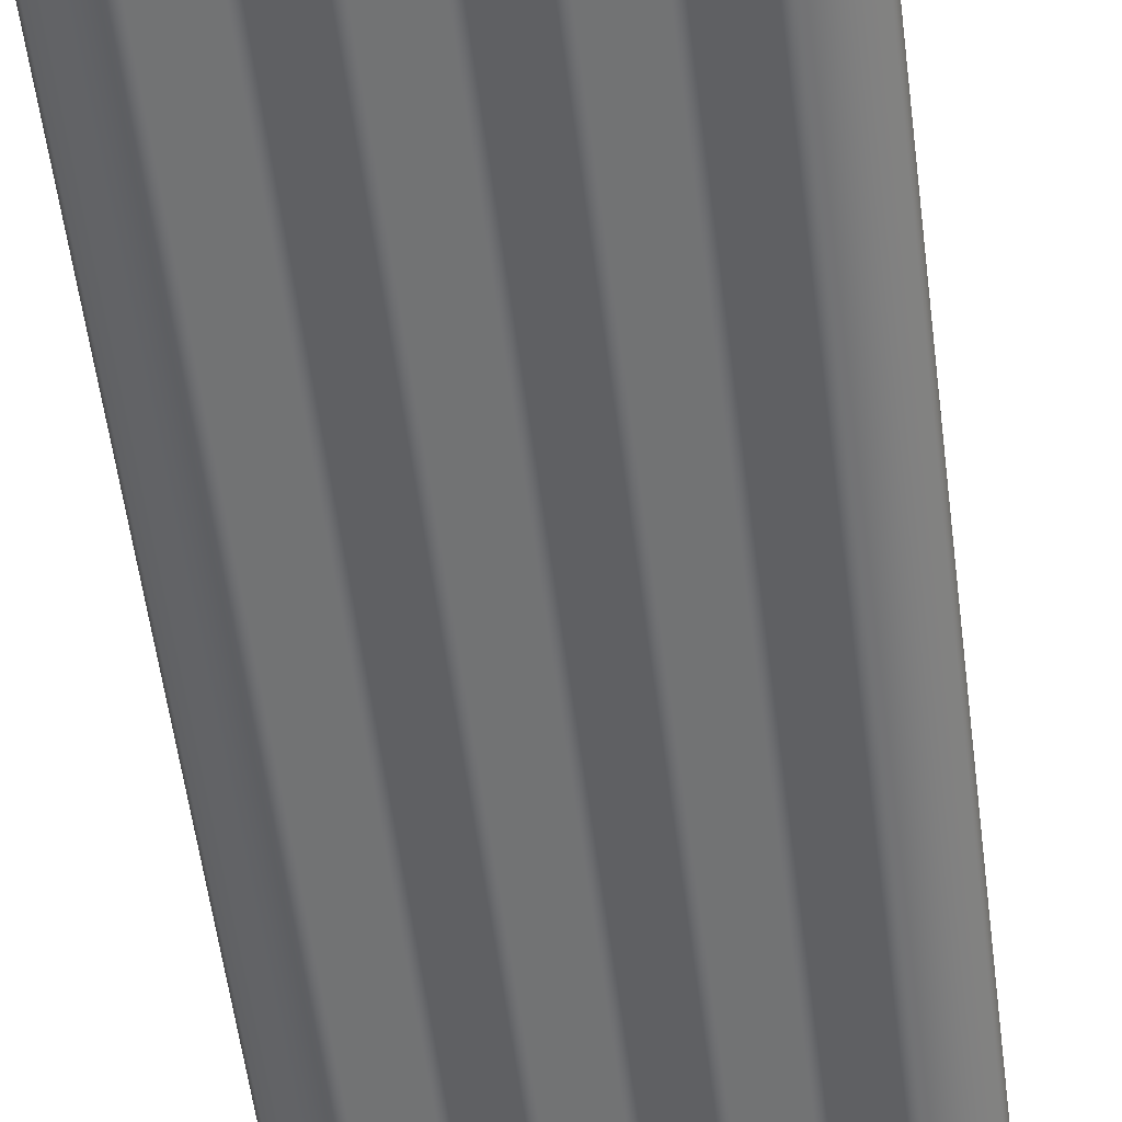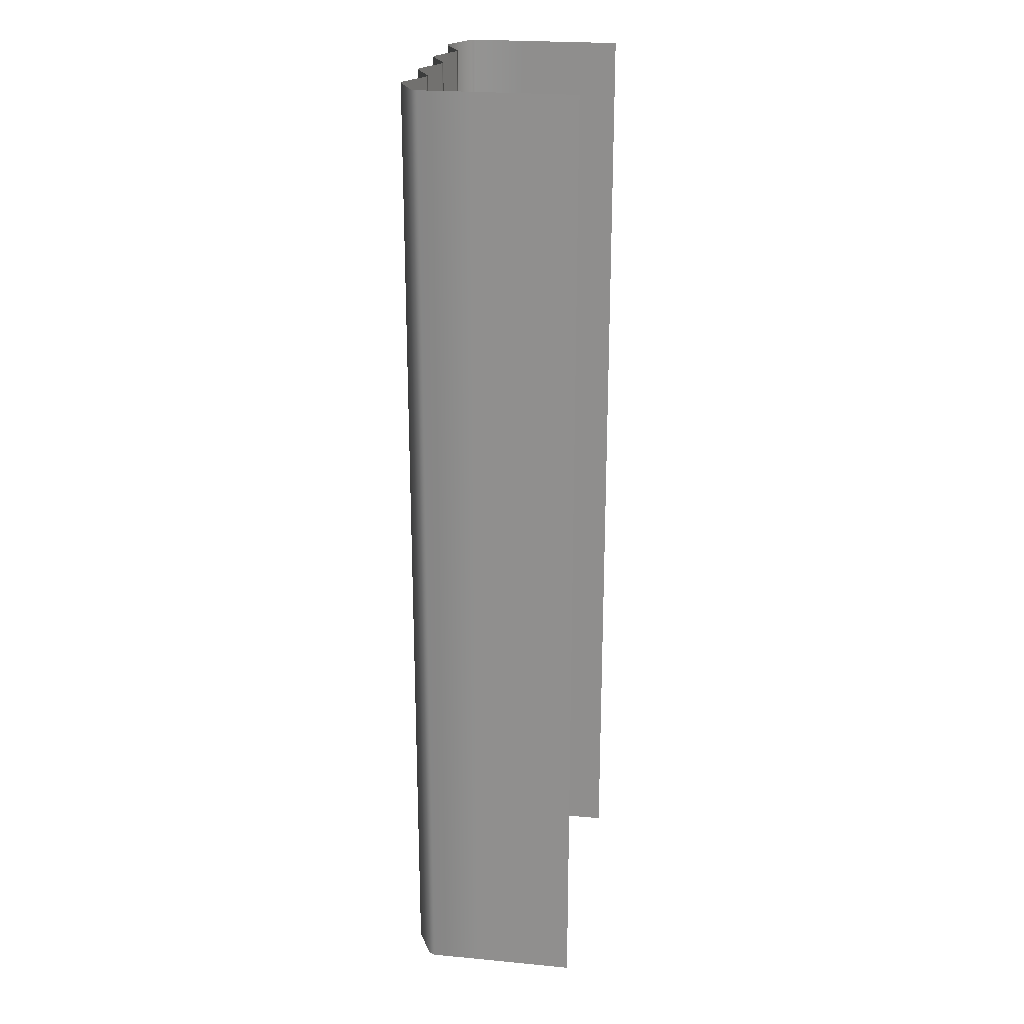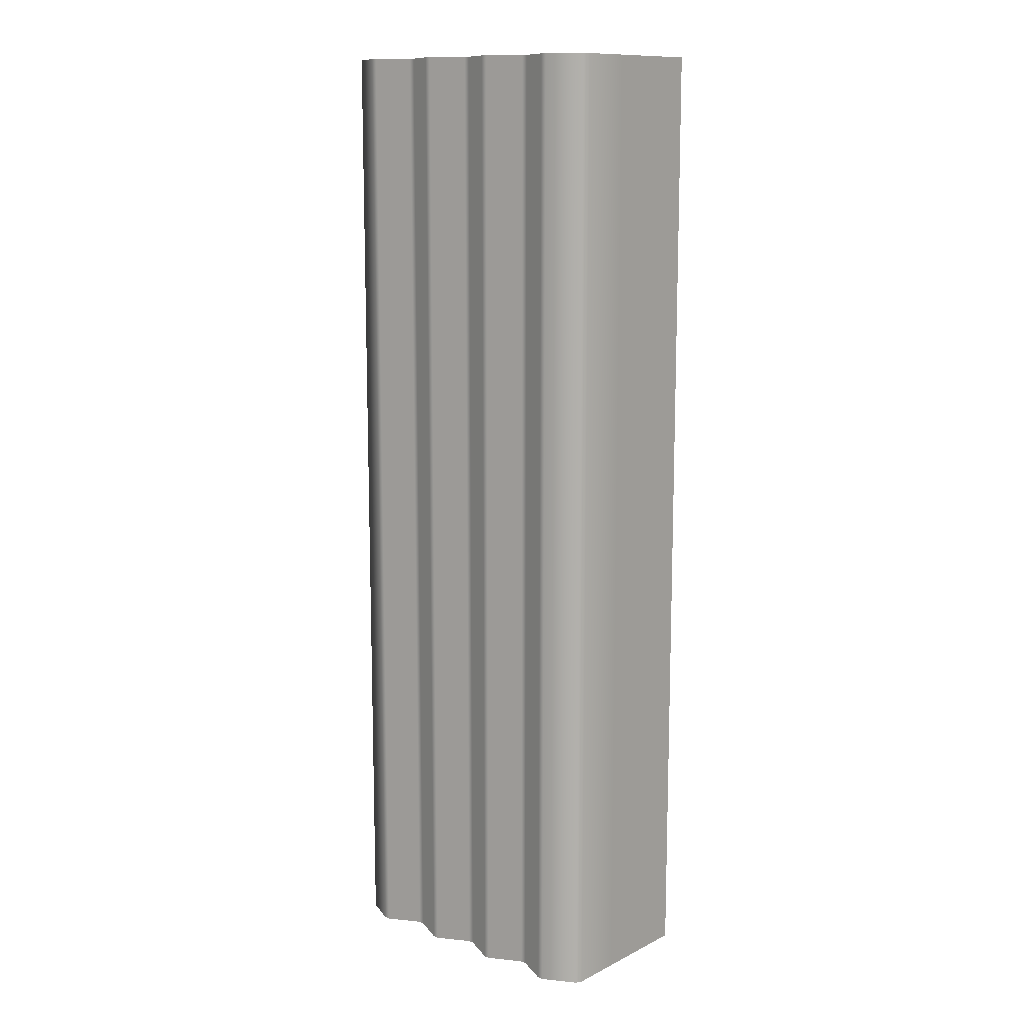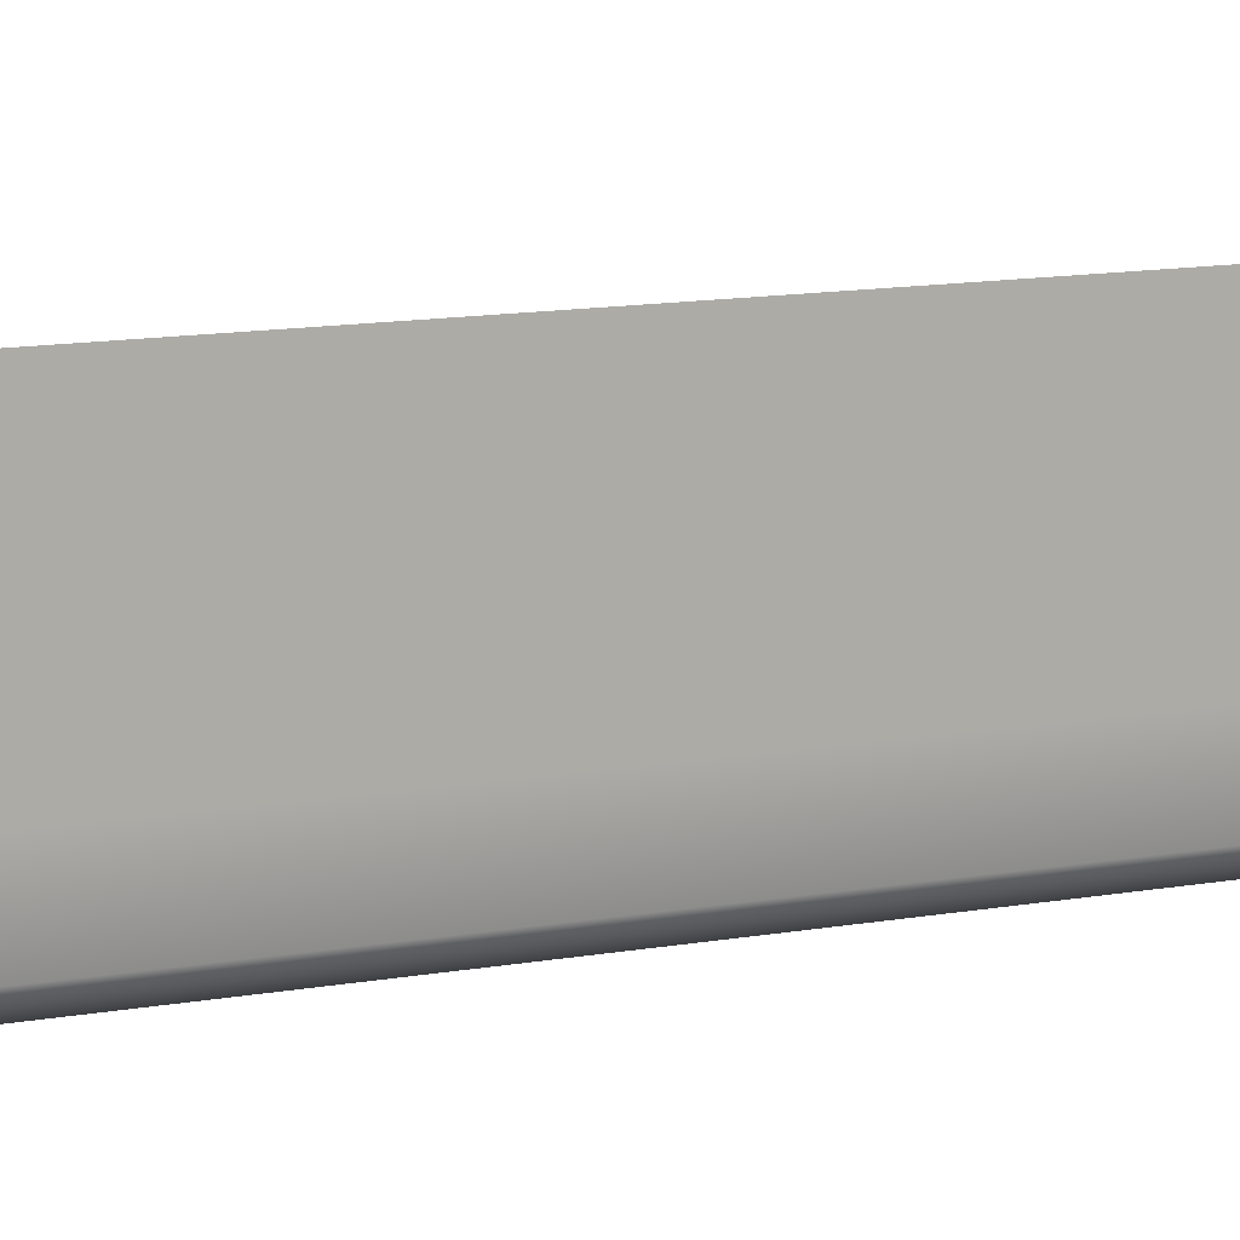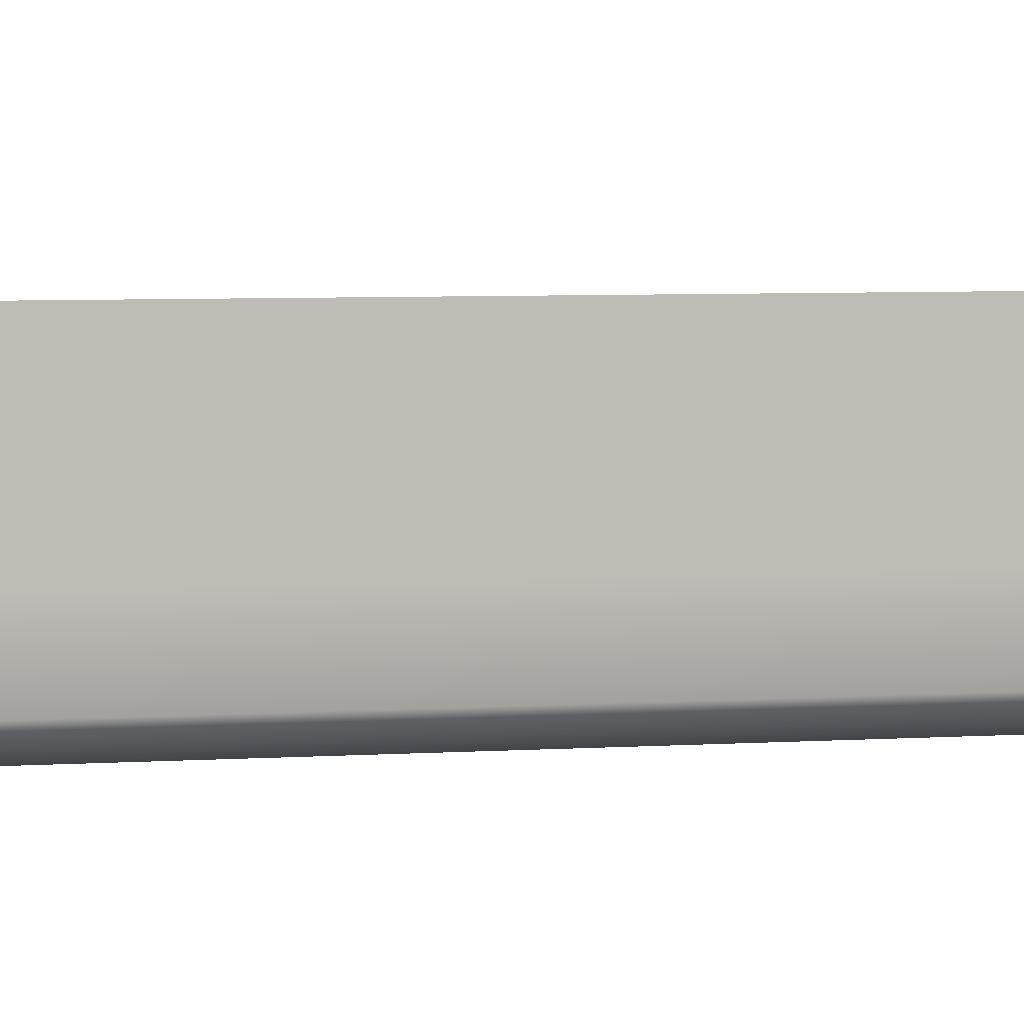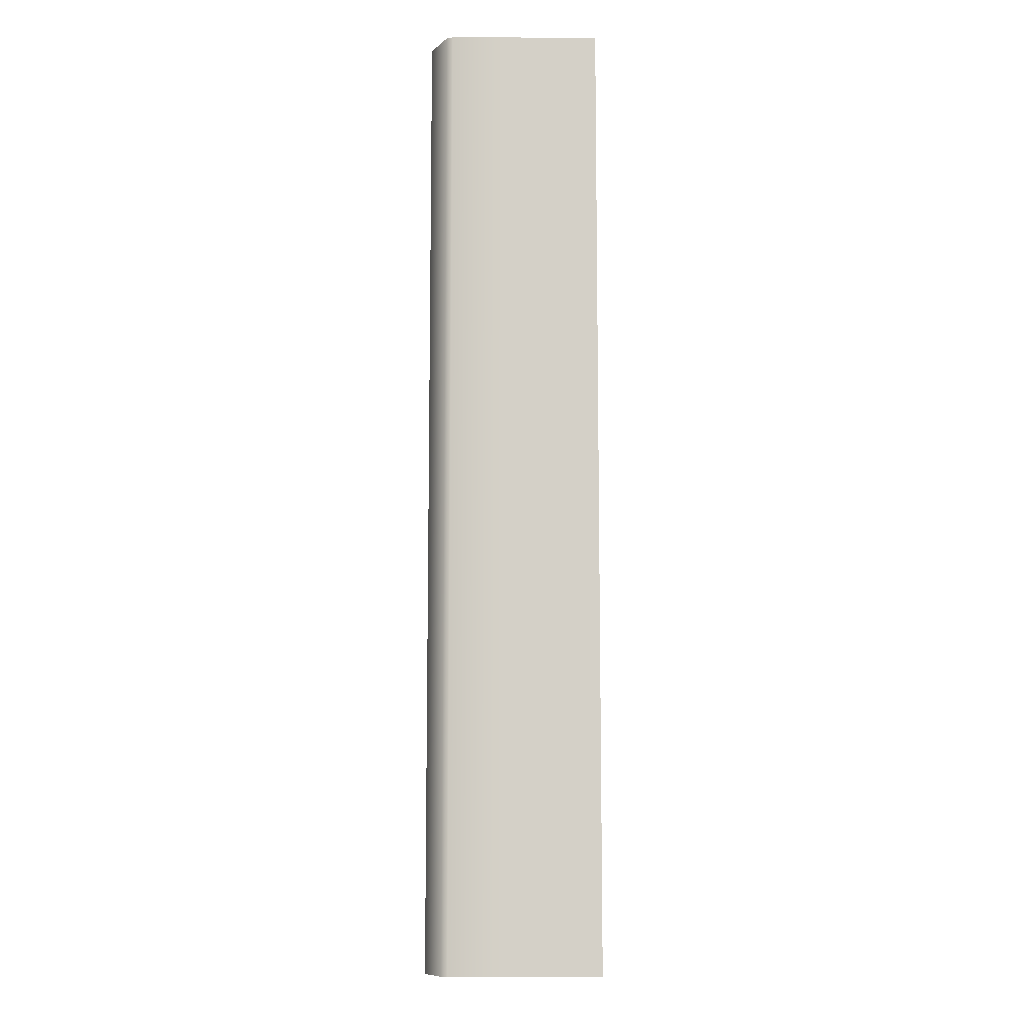
<metadata>
{"format":"obj","ext":"obj","renderer":"f3d","projection":"perspective","resolution":1024,"background":"white","views":[{"elev":-54.0,"azim":7.1,"up":"+Z"},{"elev":23.1,"azim":-80.9,"up":"+Y"},{"elev":12.0,"azim":-139.0,"up":"+Y"},{"elev":12.3,"azim":66.7,"up":"+Z"},{"elev":5.2,"azim":-102.2,"up":"+Z"},{"elev":-9.5,"azim":-90.4,"up":"+Y"}]}
</metadata>
<code>
g TigerLev-Pillar2TopPart_AO+LightBaked
v -0.7849 9.064 -0.5131
v -0.6151 9.064 -0.5999
v -0.6151 10 -0.5999
v -0.7849 10 -0.5131
v -0.5848 10 -0.5999
v -0.5848 9.064 -0.5999
v -0.4152 10 -0.5131
v -0.4152 9.064 -0.5131
v -0.3849 10 -0.5131
v -0.3849 9.064 -0.5131
v -0.2152 10 -0.5999
v -0.2152 9.064 -0.5999
v -0.1848 10 -0.5999
v -0.1848 9.064 -0.5999
v -0.01509 10 -0.5131
v -0.01509 9.064 -0.5131
v 0.01507 10 -0.5131
v 0.01507 9.064 -0.5131
v 0.1848 10 -0.5999
v 0.1848 9.064 -0.5999
v 0.2151 10 -0.5999
v 0.2151 9.064 -0.5999
v 0.3849 10 -0.5131
v 0.3849 9.064 -0.5131
v 0.4152 10 -0.5131
v 0.4152 9.064 -0.5131
v 0.5848 10 -0.5999
v 0.5848 9.064 -0.5999
v 0.6151 10 -0.5999
v 0.6151 9.064 -0.5999
v 0.7848 10 -0.5131
v 0.7848 9.064 -0.5131
v 0.5848 8.129 -0.5999
v 0.6151 8.129 -0.5999
v 0.5848 7.193 -0.5999
v 0.6151 7.193 -0.5999
v 0.5848 6.257 -0.5999
v 0.6151 6.257 -0.5999
v 0.5848 5.322 -0.5999
v 0.6151 5.322 -0.5999
v 0.5848 5.069 -0.5999
v 0.6151 5.069 -0.5999
v 0.5848 5 -0.5999
v 0.6151 5 -0.5999
v 0.7848 5.069 -0.5131
v 0.7848 5 -0.5131
v 0.8 5.069 -0.48
v 0.8 5 -0.48
v 0.8 5.322 -0.48
v 0.7848 5.322 -0.5131
v 0.4152 5 -0.5131
v 0.4152 5.069 -0.5131
v 0.3849 5 -0.5131
v 0.3849 5.069 -0.5131
v 0.4152 5.322 -0.5131
v 0.3849 5.322 -0.5131
v 0.2151 5 -0.5999
v 0.2151 5.069 -0.5999
v 0.1848 5 -0.5999
v 0.1848 5.069 -0.5999
v 0.2151 5.322 -0.5999
v 0.1848 5.322 -0.5999
v 0.01507 5 -0.5131
v 0.01507 5.069 -0.5131
v -0.01509 5 -0.5131
v -0.01509 5.069 -0.5131
v 0.01507 5.322 -0.5131
v -0.01509 5.322 -0.5131
v -0.1848 5 -0.5999
v -0.1848 5.069 -0.5999
v -0.2152 5 -0.5999
v -0.2152 5.069 -0.5999
v -0.1848 5.322 -0.5999
v -0.2152 5.322 -0.5999
v -0.3849 5 -0.5131
v -0.3849 5.069 -0.5131
v -0.4152 5 -0.5131
v -0.4152 5.069 -0.5131
v -0.3849 5.322 -0.5131
v -0.4152 5.322 -0.5131
v -0.5848 5 -0.5999
v -0.5848 5.069 -0.5999
v -0.6151 5 -0.5999
v -0.6151 5.069 -0.5999
v -0.5848 5.322 -0.5999
v -0.6151 5.322 -0.5999
v -0.7849 5 -0.5131
v -0.7849 5.069 -0.5131
v -0.8 5 -0.48
v -0.8 5.069 -0.48
v -0.8 5 -0.2201
v -0.8 5.069 -0.2201
v -0.7849 5.322 -0.5131
v -0.8 5.322 -0.48
v -0.7849 6.257 -0.5131
v -0.8 6.257 -0.48
v -0.5848 6.257 -0.5999
v -0.6151 6.257 -0.5999
v -0.8 5.322 -0.2201
v -0.5848 7.193 -0.5999
v -0.6151 7.193 -0.5999
v -0.5848 8.129 -0.5999
v -0.6151 8.129 -0.5999
v -0.7849 7.193 -0.5131
v -0.8 7.193 -0.48
v -0.7849 8.129 -0.5131
v -0.8 8.129 -0.48
v -0.8 9.064 -0.48
v -0.8 10 -0.48
v -0.8 9.064 -0.2201
v -0.8 10 -0.2201
v -0.8 7.193 -0.2201
v -0.8 6.257 -0.2201
v -0.8 8.129 -0.2201
v -0.8 8.129 0.03997
v -0.8 9.064 0.03997
v -0.8 8.129 0.3
v -0.8 9.064 0.3
v -0.8 7.193 0.3
v -0.8 7.193 0.03997
v -0.8 6.257 0.3
v -0.8 6.257 0.03997
v -0.8 5.322 0.3
v -0.8 5.322 0.03997
v -0.8 5.069 0.3
v -0.8 5.069 0.03997
v -0.8 5 0.3
v -0.8 5 0.03997
v -0.8 10 0.03997
v -0.8 10 0.3
v 0.8 9.064 0.03997
v 0.8 9.064 0.3
v 0.8 10 0.3
v 0.8 10 0.03997
v 0.8 8.129 0.03997
v 0.8 8.129 0.3
v 0.8 7.193 0.03997
v 0.8 7.193 0.3
v 0.8 6.257 0.03997
v 0.8 6.257 0.3
v 0.8 5.322 0.03997
v 0.8 5.322 0.3
v 0.8 5.069 0.03997
v 0.8 5.069 0.3
v 0.8 5 0.03997
v 0.8 5 0.3
v 0.8 8.129 -0.2201
v 0.8 9.064 -0.2201
v 0.8 8.129 -0.48
v 0.8 9.064 -0.48
v 0.7848 8.129 -0.5131
v 0.8 10 -0.48
v 0.7848 7.193 -0.5131
v 0.8 7.193 -0.48
v 0.7848 6.257 -0.5131
v 0.8 6.257 -0.48
v 0.8 7.193 -0.2201
v 0.8 6.257 -0.2201
v 0.8 5.322 -0.2201
v 0.8 5.069 -0.2201
v 0.8 5 -0.2201
v -0.3849 6.257 -0.5131
v -0.4152 6.257 -0.5131
v -0.3849 7.193 -0.5131
v -0.4152 7.193 -0.5131
v -0.3849 8.129 -0.5131
v -0.4152 8.129 -0.5131
v -0.2152 6.257 -0.5999
v -0.1848 6.257 -0.5999
v -0.1848 7.193 -0.5999
v -0.2152 7.193 -0.5999
v -0.1848 8.129 -0.5999
v -0.2152 8.129 -0.5999
v -0.01509 6.257 -0.5131
v 0.01507 6.257 -0.5131
v 0.01507 7.193 -0.5131
v -0.01509 7.193 -0.5131
v 0.01507 8.129 -0.5131
v -0.01509 8.129 -0.5131
v 0.1848 6.257 -0.5999
v 0.2151 6.257 -0.5999
v 0.2151 7.193 -0.5999
v 0.1848 7.193 -0.5999
v 0.2151 8.129 -0.5999
v 0.1848 8.129 -0.5999
v 0.3849 6.257 -0.5131
v 0.4152 6.257 -0.5131
v 0.4152 7.193 -0.5131
v 0.3849 7.193 -0.5131
v 0.4152 8.129 -0.5131
v 0.3849 8.129 -0.5131
v 0.8 10 -0.2201
g TigerLev-Pillar2TopPart_AO+LightBaked_0
f 3 2 1
f 4 3 1
f 2 3 5
f 6 2 5
f 5 7 6
f 7 8 6
f 8 7 9
f 10 8 9
f 9 11 10
f 11 12 10
f 12 11 13
f 14 12 13
f 13 15 14
f 15 16 14
f 16 15 17
f 18 16 17
f 17 19 18
f 19 20 18
f 20 19 21
f 22 20 21
f 21 23 22
f 23 24 22
f 24 23 25
f 26 24 25
f 25 27 26
f 27 28 26
f 28 27 29
f 30 28 29
f 29 31 30
f 31 32 30
f 33 28 30
f 34 33 30
f 30 32 34
f 35 33 34
f 36 35 34
f 37 35 36
f 38 37 36
f 39 37 38
f 40 39 38
f 41 39 40
f 42 41 40
f 43 41 42
f 44 43 42
f 42 45 44
f 45 46 44
f 46 45 47
f 48 46 47
f 47 45 49
f 45 50 49
f 50 45 42
f 40 50 42
f 41 43 51
f 52 41 51
f 39 41 52
f 51 53 52
f 53 54 52
f 52 54 55
f 54 56 55
f 54 53 57
f 58 54 57
f 56 54 58
f 57 59 58
f 59 60 58
f 58 60 61
f 61 56 58
f 60 62 61
f 60 59 63
f 64 60 63
f 62 60 64
f 63 65 64
f 65 66 64
f 64 66 67
f 67 62 64
f 66 68 67
f 66 65 69
f 70 66 69
f 68 66 70
f 69 71 70
f 71 72 70
f 70 72 73
f 73 68 70
f 72 74 73
f 72 71 75
f 76 72 75
f 74 72 76
f 75 77 76
f 77 78 76
f 76 78 79
f 79 74 76
f 78 80 79
f 78 77 81
f 82 78 81
f 80 78 82
f 81 83 82
f 83 84 82
f 82 84 85
f 85 80 82
f 84 86 85
f 84 83 87
f 88 84 87
f 86 84 88
f 87 89 88
f 89 90 88
f 90 89 91
f 92 90 91
f 88 90 93
f 93 86 88
f 90 94 93
f 94 90 92
f 93 94 95
f 94 96 95
f 85 86 97
f 86 98 97
f 98 86 93
f 95 98 93
f 99 94 92
f 96 94 99
f 97 98 100
f 98 101 100
f 101 98 95
f 100 101 102
f 101 103 102
f 102 103 6
f 103 2 6
f 95 96 104
f 104 101 95
f 103 101 104
f 96 105 104
f 104 105 106
f 106 103 104
f 2 103 106
f 105 107 106
f 106 107 1
f 1 2 106
f 107 108 1
f 1 108 4
f 108 109 4
f 109 108 110
f 111 109 110
f 107 105 112
f 112 105 113
f 105 96 113
f 113 96 99
f 114 107 112
f 108 107 114
f 110 108 114
f 110 114 115
f 116 110 115
f 111 110 116
f 116 115 117
f 118 116 117
f 117 115 119
f 115 120 119
f 114 112 120
f 115 114 120
f 119 120 121
f 120 122 121
f 112 113 122
f 120 112 122
f 121 122 123
f 122 124 123
f 113 99 124
f 122 113 124
f 123 124 125
f 124 126 125
f 124 99 126
f 99 92 126
f 125 126 127
f 126 128 127
f 126 92 128
f 92 91 128
f 129 116 118
f 130 129 118
f 129 111 116
f 133 132 131
f 134 133 131
f 131 132 135
f 132 136 135
f 135 136 137
f 136 138 137
f 137 138 139
f 138 140 139
f 139 140 141
f 140 142 141
f 141 142 143
f 142 144 143
f 143 144 145
f 144 146 145
f 131 135 147
f 148 131 147
f 134 131 148
f 148 147 149
f 150 148 149
f 149 151 150
f 151 32 150
f 150 32 152
f 32 31 152
f 153 151 149
f 154 153 149
f 149 147 154
f 155 153 154
f 156 155 154
f 50 155 156
f 49 50 156
f 155 50 40
f 38 155 40
f 153 155 38
f 36 153 38
f 151 153 36
f 34 151 36
f 32 151 34
f 154 157 156
f 147 157 154
f 147 135 157
f 135 137 157
f 157 158 156
f 157 137 158
f 156 158 49
f 137 139 158
f 158 159 49
f 158 139 159
f 139 141 159
f 49 159 47
f 159 160 47
f 159 141 160
f 141 143 160
f 47 160 48
f 160 161 48
f 160 143 161
f 143 145 161
f 80 163 162
f 79 80 162
f 162 163 164
f 163 165 164
f 164 165 166
f 165 167 166
f 166 167 10
f 167 8 10
f 162 168 79
f 168 74 79
f 74 168 169
f 73 74 169
f 169 168 170
f 168 171 170
f 171 168 162
f 164 171 162
f 170 171 172
f 171 173 172
f 173 171 164
f 166 173 164
f 172 173 14
f 173 12 14
f 12 173 166
f 10 12 166
f 169 174 73
f 174 68 73
f 68 174 175
f 67 68 175
f 175 174 176
f 174 177 176
f 177 174 169
f 170 177 169
f 176 177 178
f 177 179 178
f 179 177 170
f 172 179 170
f 178 179 18
f 179 16 18
f 16 179 172
f 14 16 172
f 175 180 67
f 180 62 67
f 62 180 181
f 61 62 181
f 181 180 182
f 180 183 182
f 183 180 175
f 176 183 175
f 182 183 184
f 183 185 184
f 185 183 176
f 178 185 176
f 184 185 22
f 185 20 22
f 20 185 178
f 18 20 178
f 181 186 61
f 186 56 61
f 56 186 187
f 55 56 187
f 187 186 188
f 186 189 188
f 189 186 181
f 182 189 181
f 188 189 190
f 189 191 190
f 191 189 182
f 184 191 182
f 190 191 26
f 191 24 26
f 24 191 184
f 22 24 184
f 187 37 55
f 37 39 55
f 55 39 52
f 35 37 187
f 188 35 187
f 33 35 188
f 190 33 188
f 28 33 190
f 26 28 190
f 163 80 85
f 97 163 85
f 165 163 97
f 100 165 97
f 167 165 100
f 102 167 100
f 8 167 102
f 6 8 102
f 192 148 150
f 152 192 150
f 192 134 148

</code>
